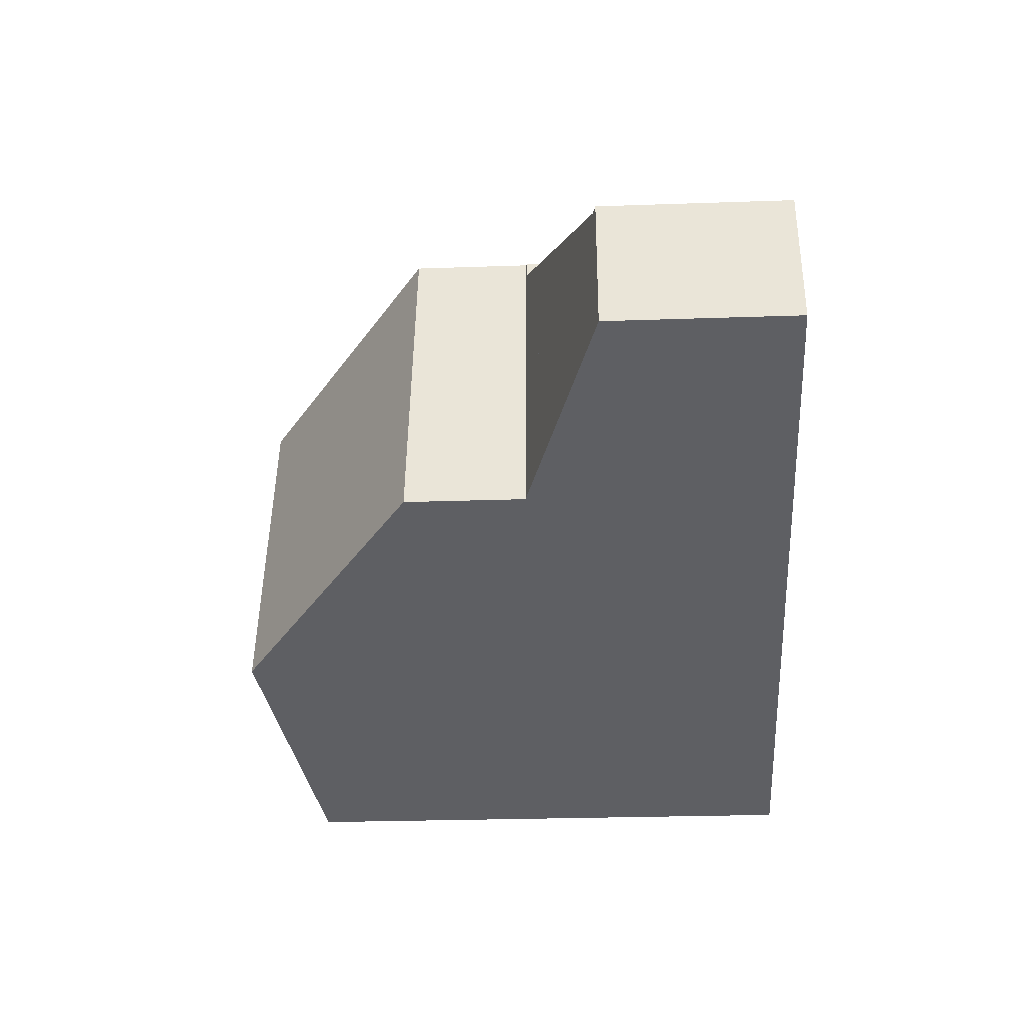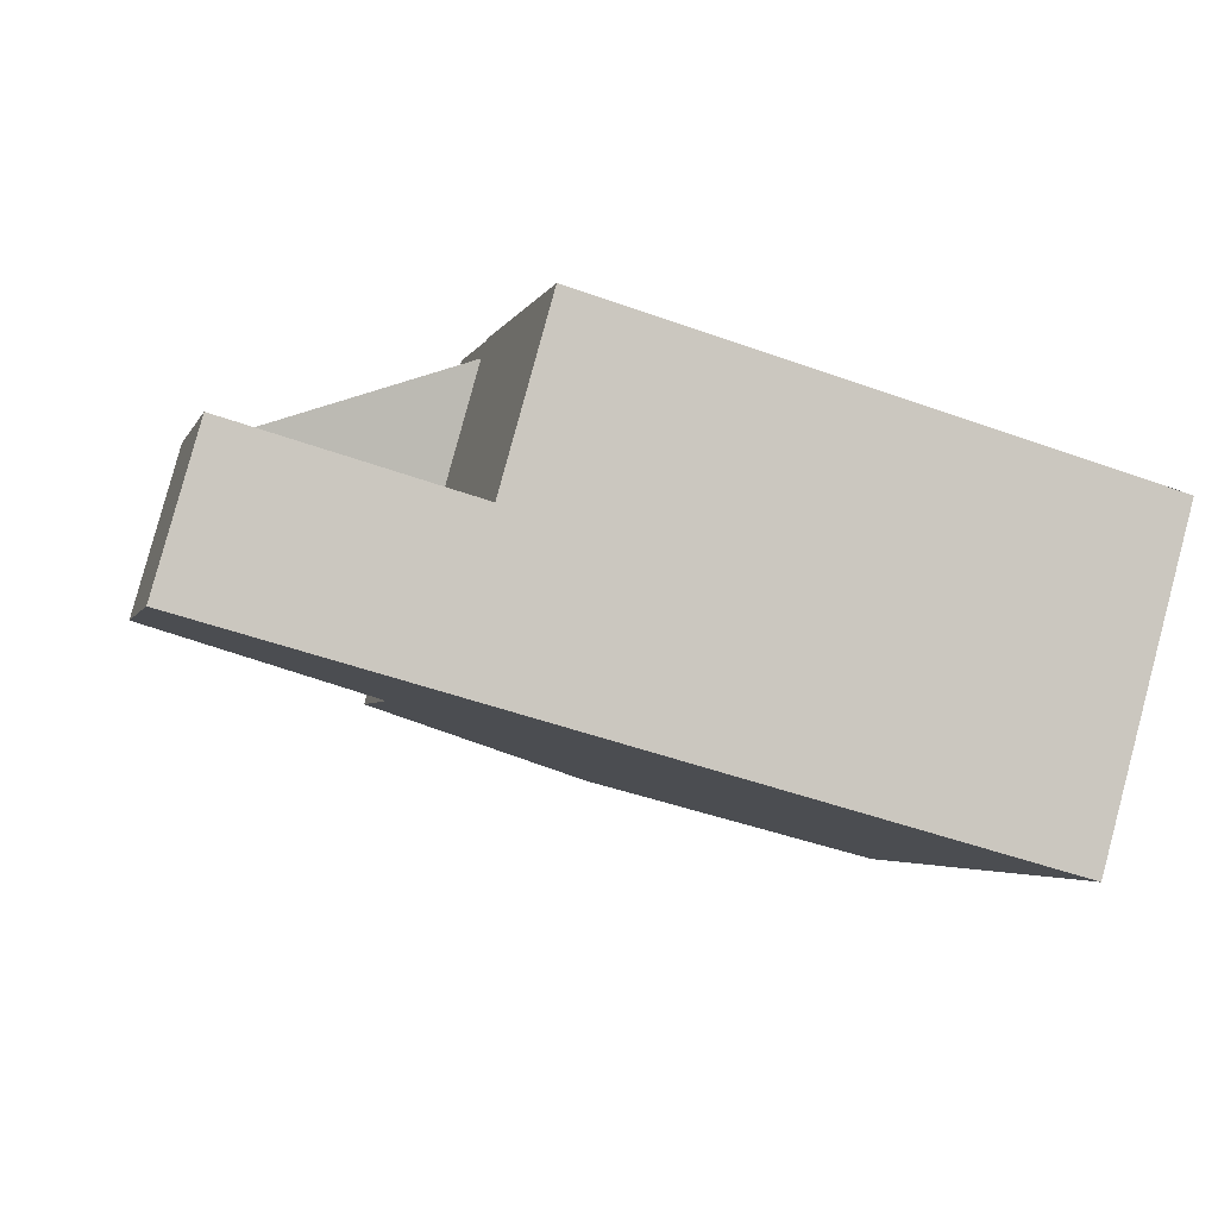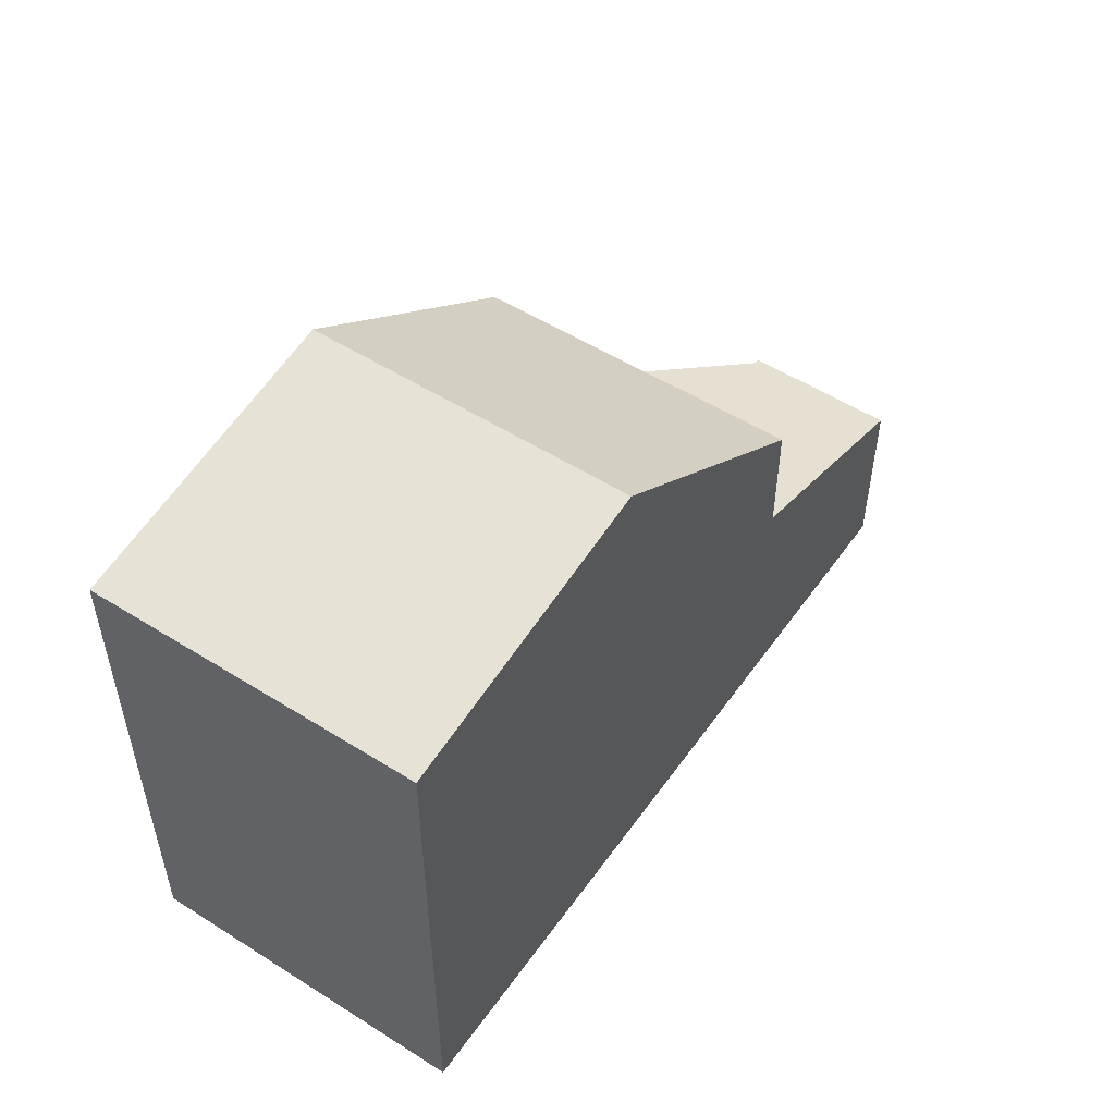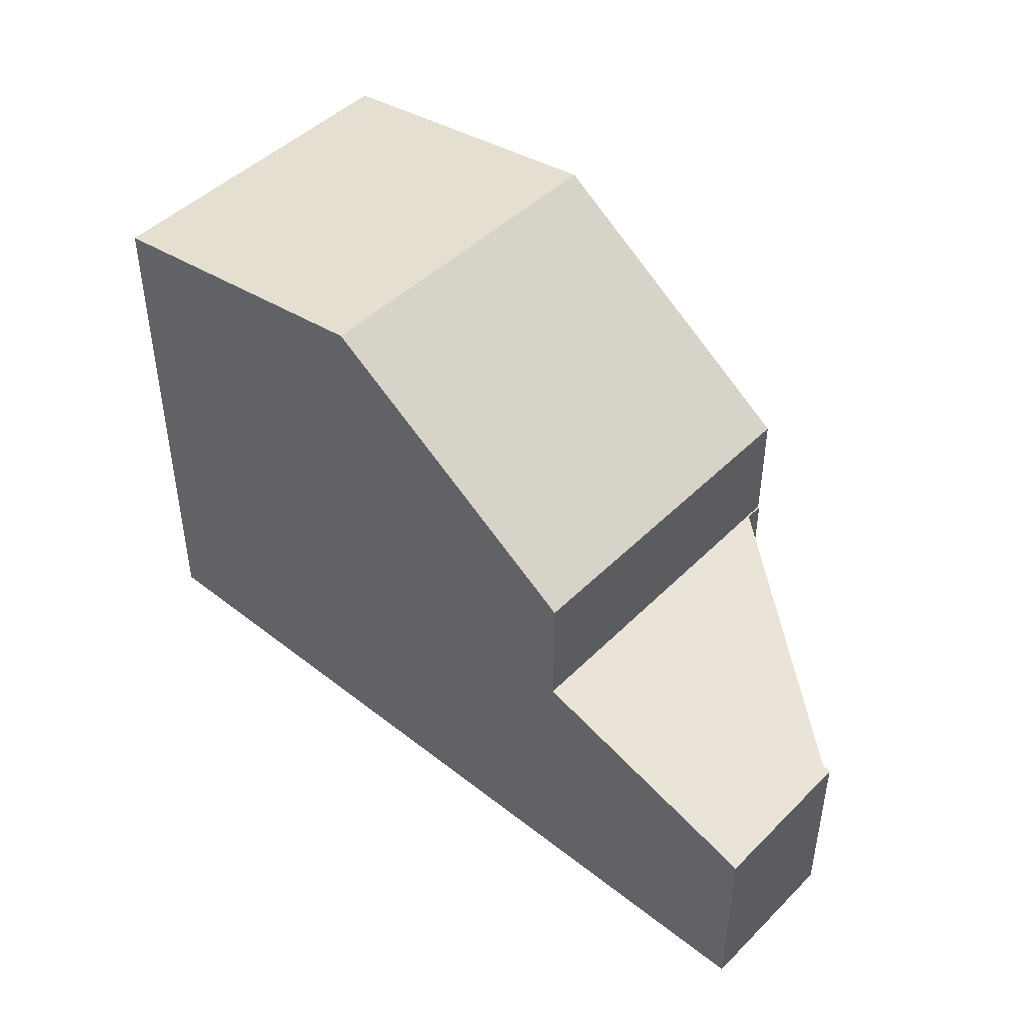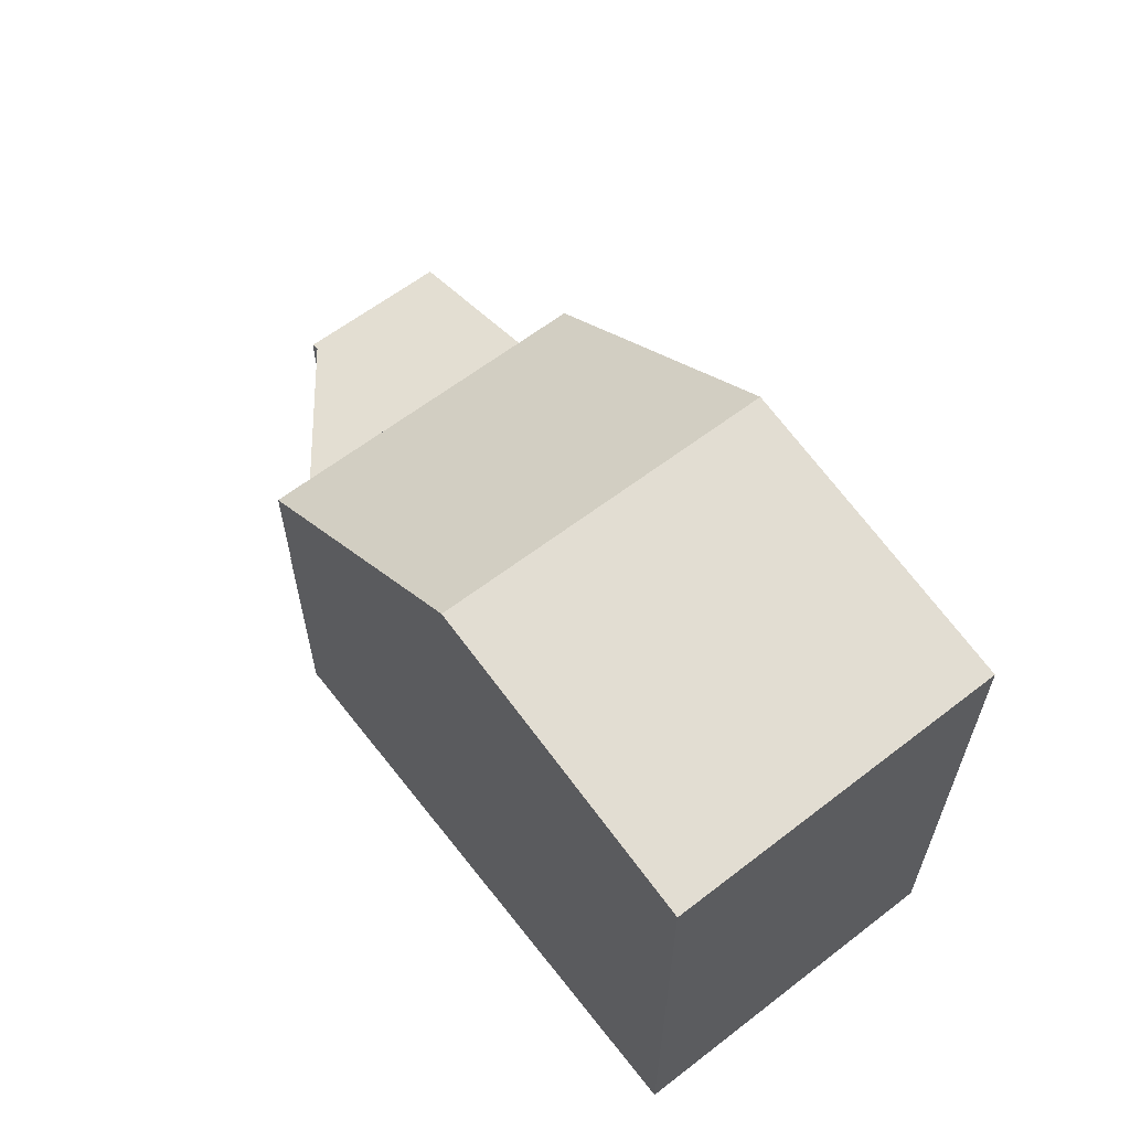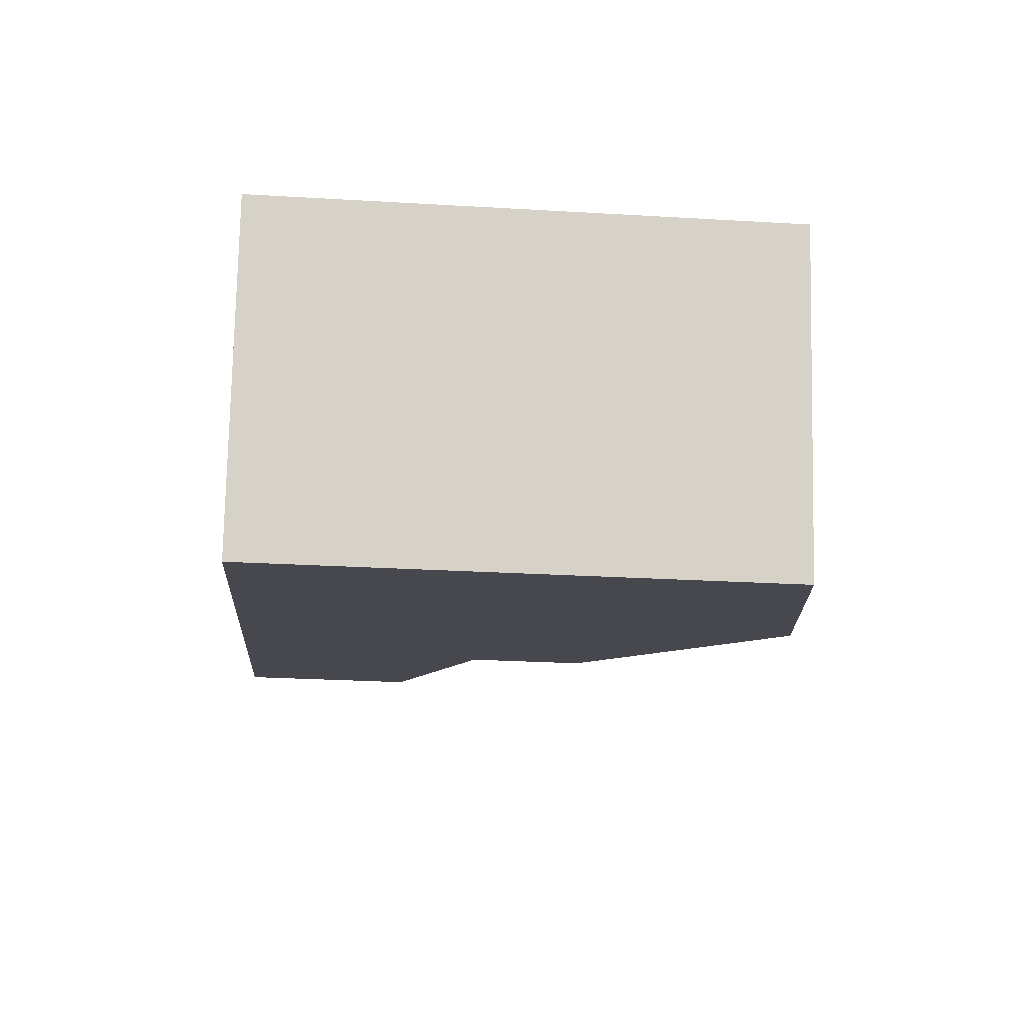
<metadata>
{"format":"obj","ext":"obj","renderer":"f3d","projection":"perspective","resolution":1024,"background":"white","views":[{"elev":-25.4,"azim":93.2,"up":"+Y"},{"elev":-3.7,"azim":164.9,"up":"+Y"},{"elev":52.4,"azim":-40.2,"up":"+Z"},{"elev":46.5,"azim":57.3,"up":"+Z"},{"elev":62.1,"azim":-112.5,"up":"+Z"},{"elev":-27.2,"azim":-95.2,"up":"+Y"}]}
</metadata>
<code>
v -2364 -1776 7.802
v -2366 -1771 7.773
v -2357 -1769 3.908
v -2356 -1772 3.886
v -2353 -1771 2.754
v -2352 -1773 2.736
v -2361 -1770 8.466
v -2360 -1775 8.49
v -2361 -1770 8.468
v -2356 -1774 5.653
v -2357 -1769 5.652
v -2357 -1769 5.652
v -2360 -1775 8.49
v -2361 -1770 8.466
v -2357 -1769 5.652
v -2356 -1774 5.653
v -2357 -1769 3.915
v -2356 -1774 3.874
v -2356 -1774 3.875
v -2356 -1772 3.893
v -2356 -1774 3.874
v -2357 -1769 3.915
v -2361 -1770 8.468
v -2357 -1769 3.913
v -2357 -1769 5.652
v -2365 -1771 7.775
v -2357 -1769 3.913
v -2357 -1769 3.906
v -2365 -1771 7.863
v -2365 -1771 7.862
v -2364 -1776 7.89
v -2356 -1774 5.653
v -2356 -1774 3.875
v -2356 -1774 5.653
v -2360 -1775 8.49
v -2352 -1773 2.736
v -2364 -1776 7.89
v -2360 -1775 8.49
v -2364 -1776 7.801
v -2356 -1772 5.653
v -2356 -1772 3.893
v -2353 -1771 2.753
v -2356 -1772 5.653
v -2360 -1773 8.479
v -2364 -1774 7.877
v -2360 -1773 8.479
v -2365 -1774 7.789
v -2353 -1771 2.778
v -2353 -1771 2.778
v -2353 -1773 2.76
v -2353 -1773 2.76
v -2364 -1776 7.801
v -2364 -1776 7.802
v -2364 -1776 -8.882e-16
v -2364 -1776 8.882e-16
v -2365 -1771 7.862
v -2366 -1771 7.773
v -2366 -1771 0
v -2365 -1771 -8.882e-16
v -2357 -1769 3.906
v -2357 -1769 3.908
v -2357 -1769 0
v -2357 -1769 0
v -2353 -1771 2.778
v -2356 -1772 3.886
v -2356 -1772 0
v -2353 -1771 -4.441e-16
v -2353 -1771 2.753
v -2353 -1771 2.754
v -2353 -1771 4.441e-16
v -2353 -1771 0
v -2353 -1773 2.76
v -2352 -1773 2.736
v -2352 -1773 4.441e-16
v -2353 -1773 0
v -2357 -1769 5.652
v -2361 -1770 8.466
v -2361 -1770 0
v -2357 -1769 8.882e-16
v -2360 -1775 8.49
v -2356 -1774 5.653
v -2356 -1774 0
v -2360 -1775 0
v -2364 -1776 7.89
v -2360 -1775 8.49
v -2360 -1775 0
v -2364 -1776 -8.882e-16
v -2357 -1769 3.908
v -2357 -1769 3.915
v -2357 -1769 -4.441e-16
v -2357 -1769 0
v -2366 -1771 7.773
v -2365 -1771 7.775
v -2365 -1771 0
v -2366 -1771 0
v -2356 -1772 3.886
v -2357 -1769 3.906
v -2357 -1769 0
v -2356 -1772 0
v -2361 -1770 8.466
v -2365 -1771 7.862
v -2365 -1771 -8.882e-16
v -2361 -1770 0
v -2364 -1776 7.802
v -2364 -1776 7.89
v -2364 -1776 -8.882e-16
v -2364 -1776 -8.882e-16
v -2352 -1773 2.736
v -2352 -1773 2.736
v -2352 -1773 0
v -2352 -1773 4.441e-16
v -2365 -1774 7.789
v -2364 -1776 7.801
v -2364 -1776 8.882e-16
v -2365 -1774 8.882e-16
v -2352 -1773 2.736
v -2353 -1771 2.753
v -2353 -1771 0
v -2352 -1773 0
v -2365 -1771 7.775
v -2365 -1774 7.789
v -2365 -1774 8.882e-16
v -2365 -1771 0
v -2353 -1771 2.754
v -2353 -1771 2.778
v -2353 -1771 -4.441e-16
v -2353 -1771 4.441e-16
v -2356 -1774 3.874
v -2353 -1773 2.76
v -2353 -1773 0
v -2356 -1774 0
v -2357 -1769 0
v -2356 -1772 0
v -2353 -1771 0
v -2352 -1773 0
v -2364 -1776 0
v -2366 -1771 0
f 41 24 25 40
f 34 10 8 35
f 11 9 7 12
f 30 14 23 29
f 49 20 27 28 4 48
f 24 22 15 25
f 38 13 31 37
f 27 17 3 28
f 29 26 2 30
f 37 31 1 39
f 32 16 21 33
f 43 34 35 44
f 51 18 19 50
f 46 38 37 45
f 45 37 39 47
f 40 32 33 41
f 50 19 20 49
f 44 9 11 43
f 45 29 23 46
f 47 26 29 45
f 48 5 42 49
f 50 36 6 51
f 49 42 36 50
f 53 54 55 52
f 57 58 59 56
f 61 62 63 60
f 65 66 67 64
f 69 70 71 68
f 73 74 75 72
f 77 78 79 76
f 81 82 83 80
f 85 86 87 84
f 89 90 91 88
f 93 94 95 92
f 97 98 99 96
f 101 102 103 100
f 105 106 107 104
f 109 110 111 108
f 113 114 115 112
f 117 118 119 116
f 121 122 123 120
f 125 126 127 124
f 129 130 131 128
f 133 134 135 136 137 132

</code>
